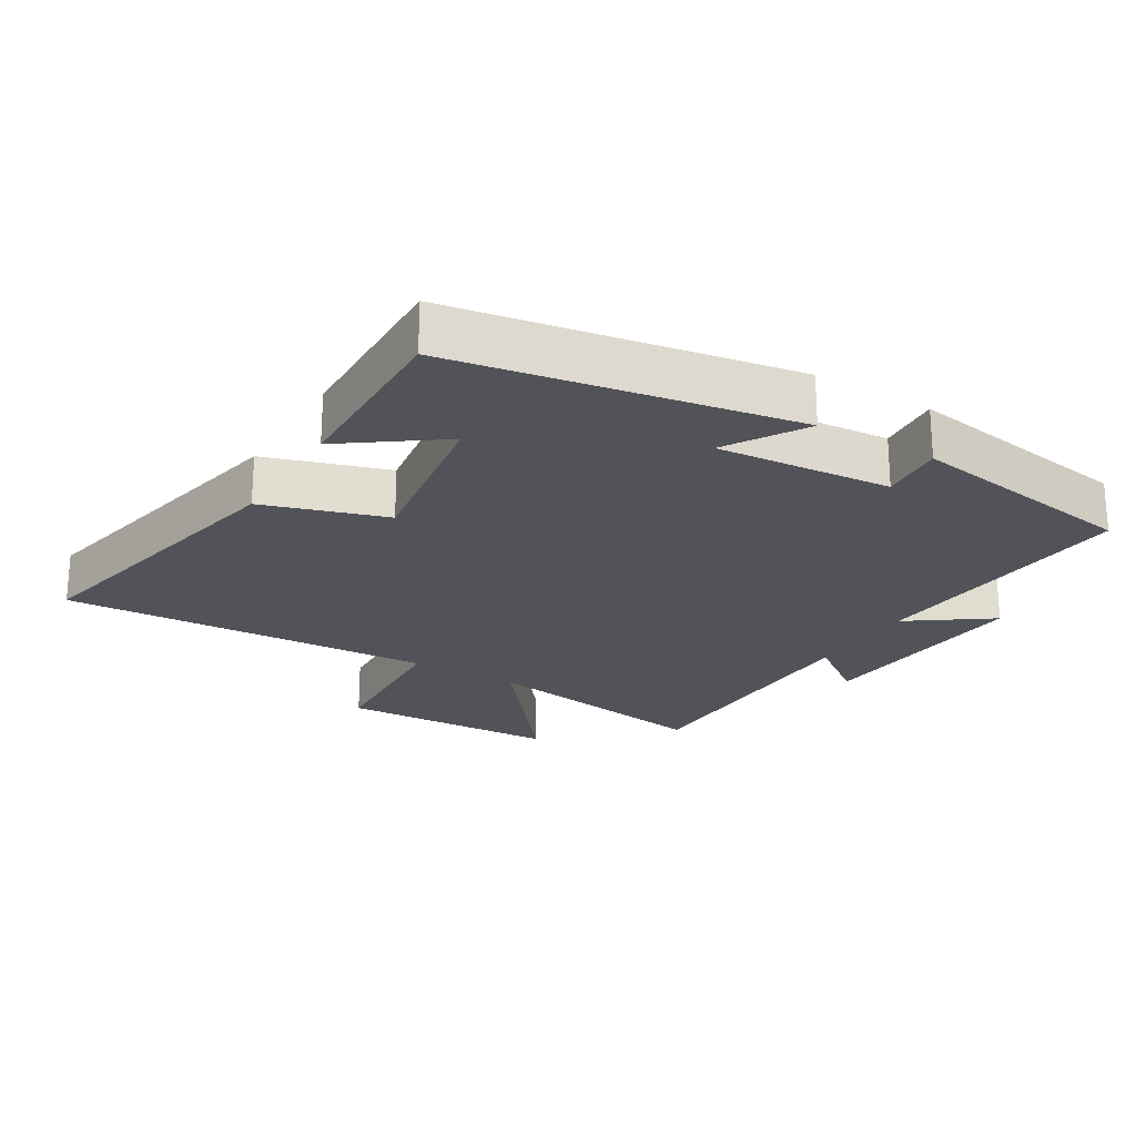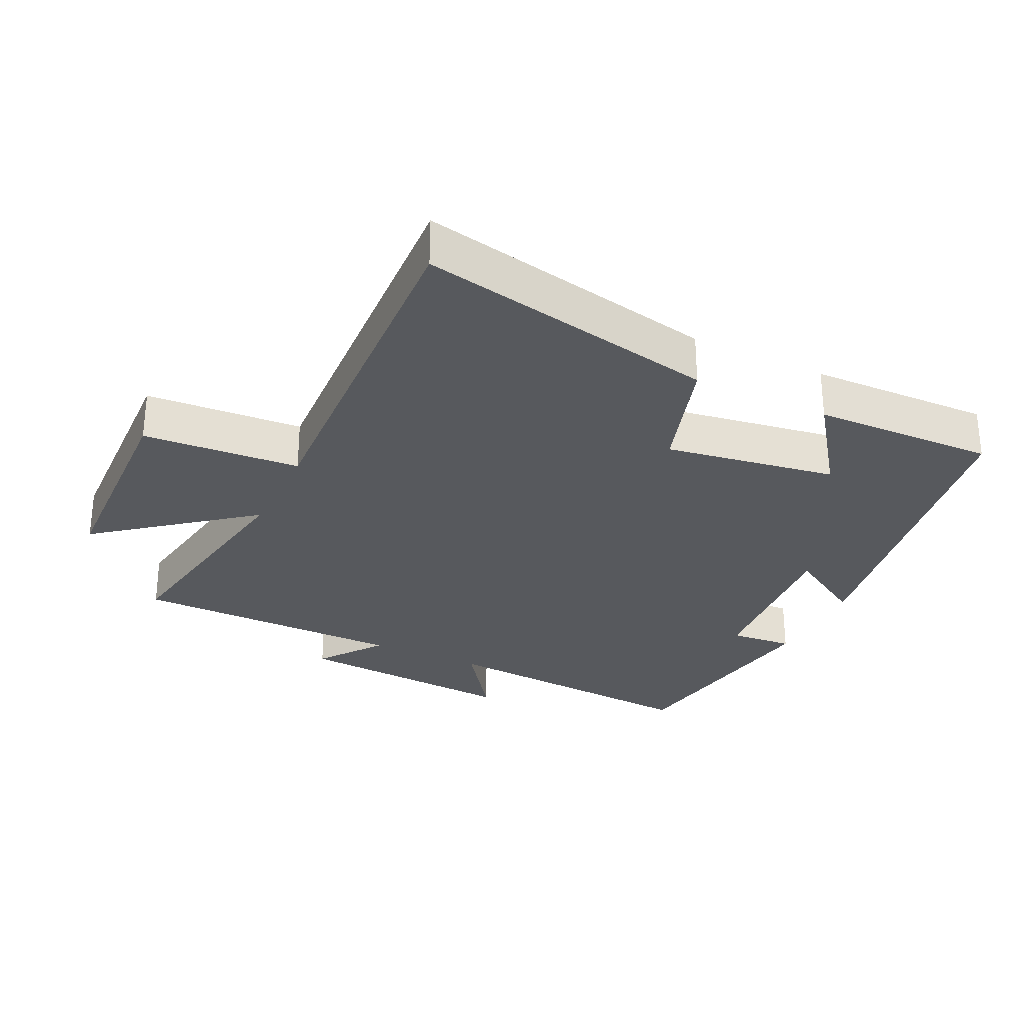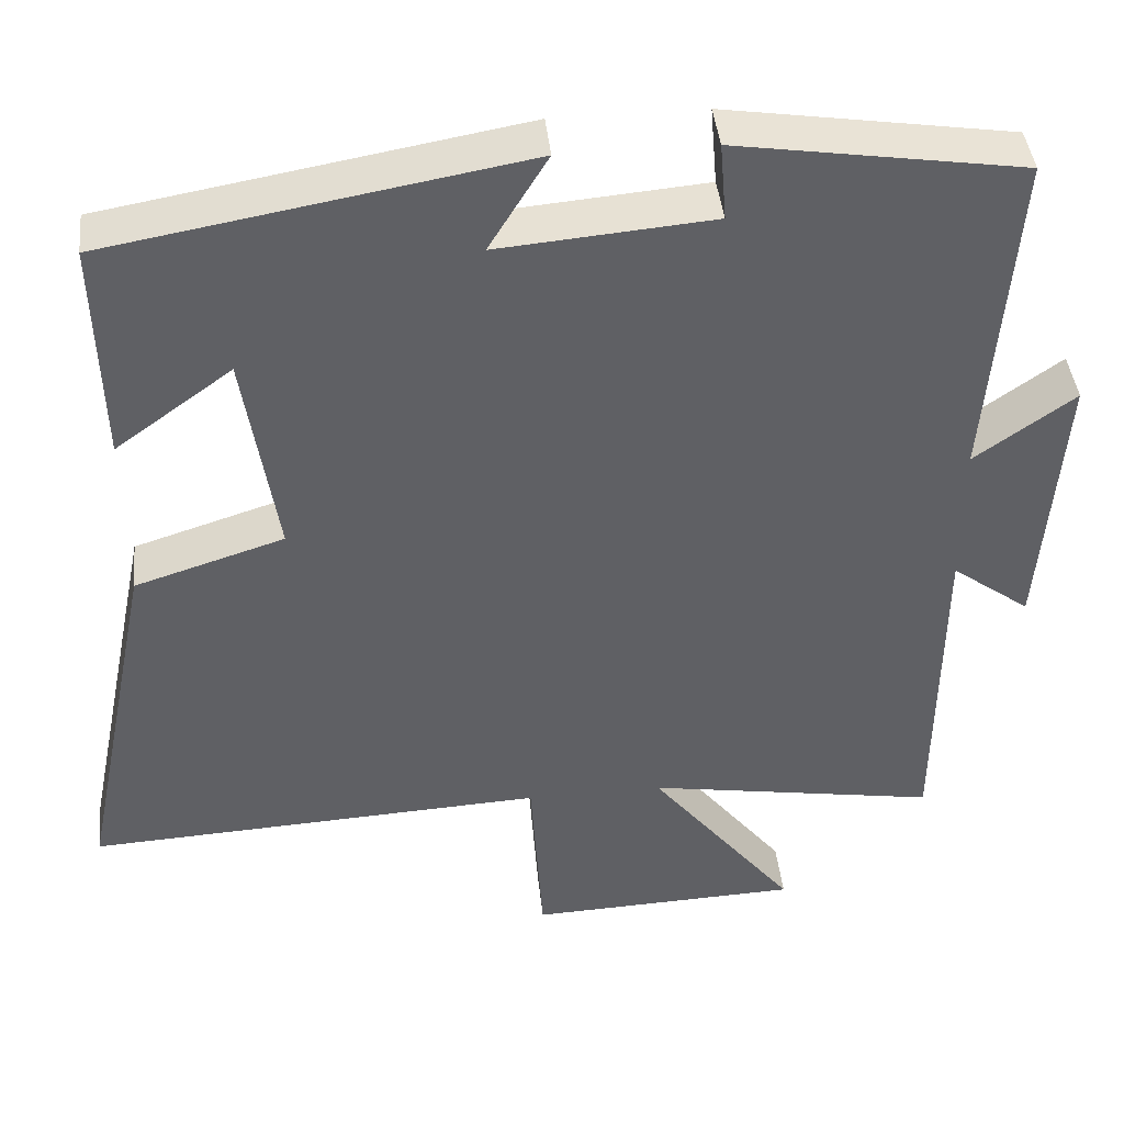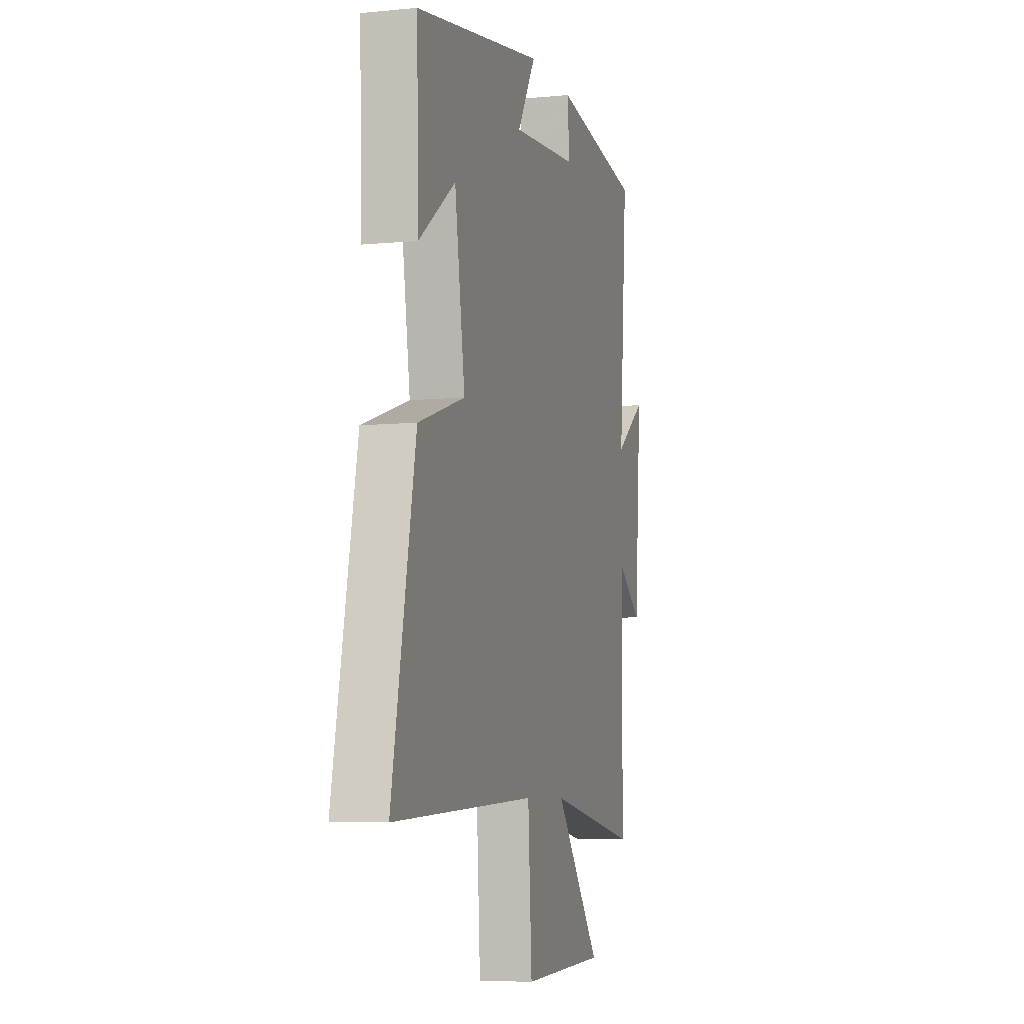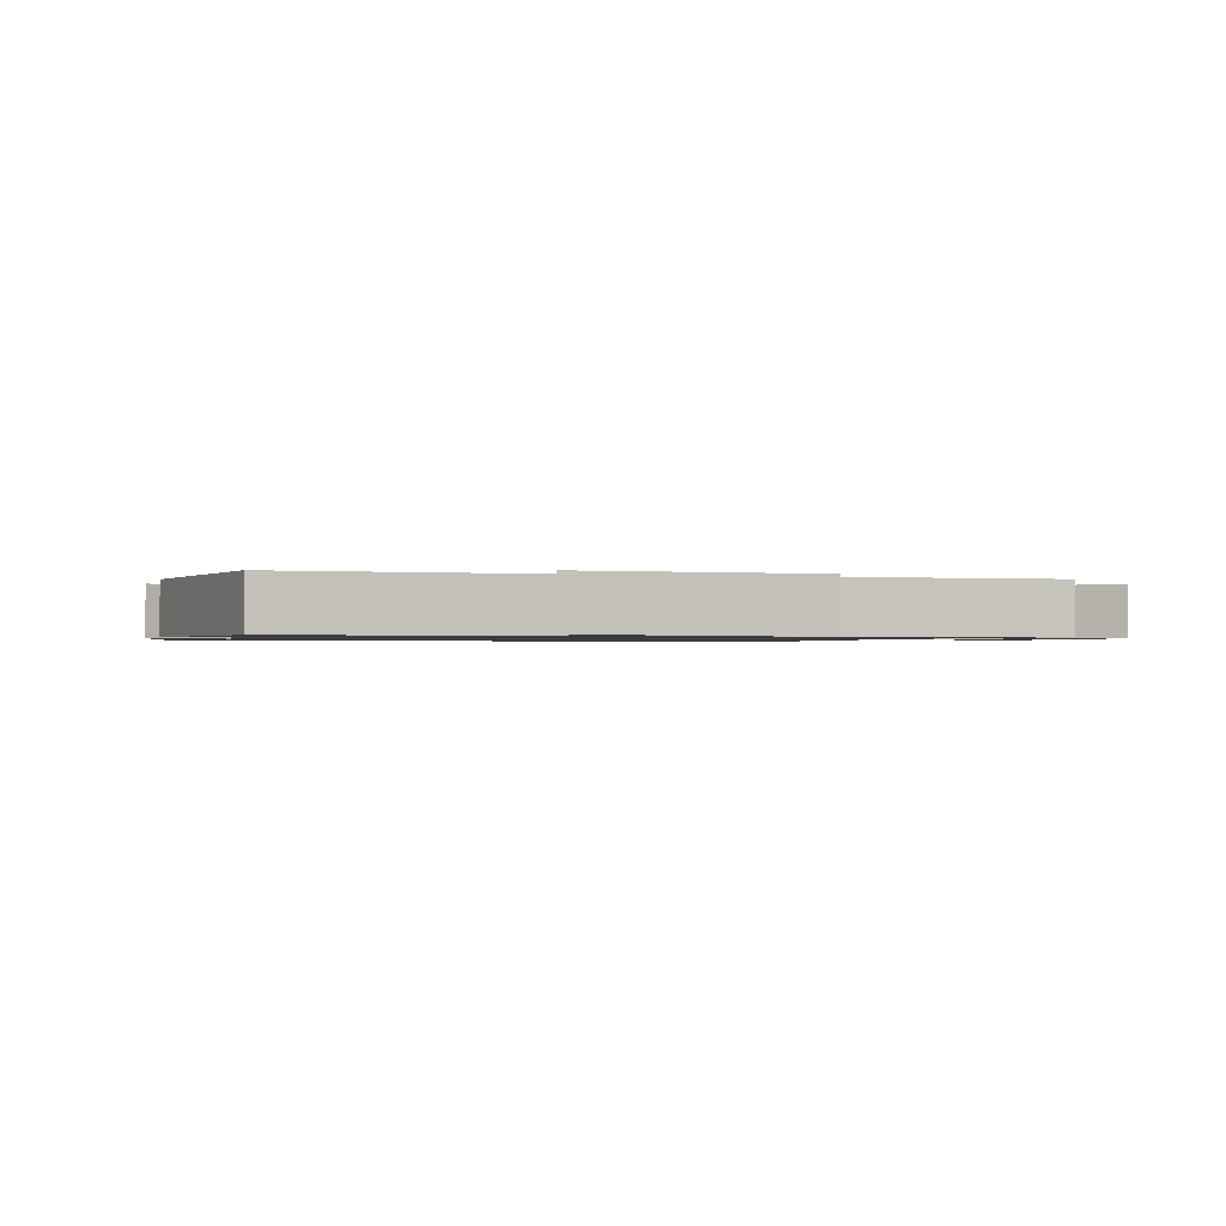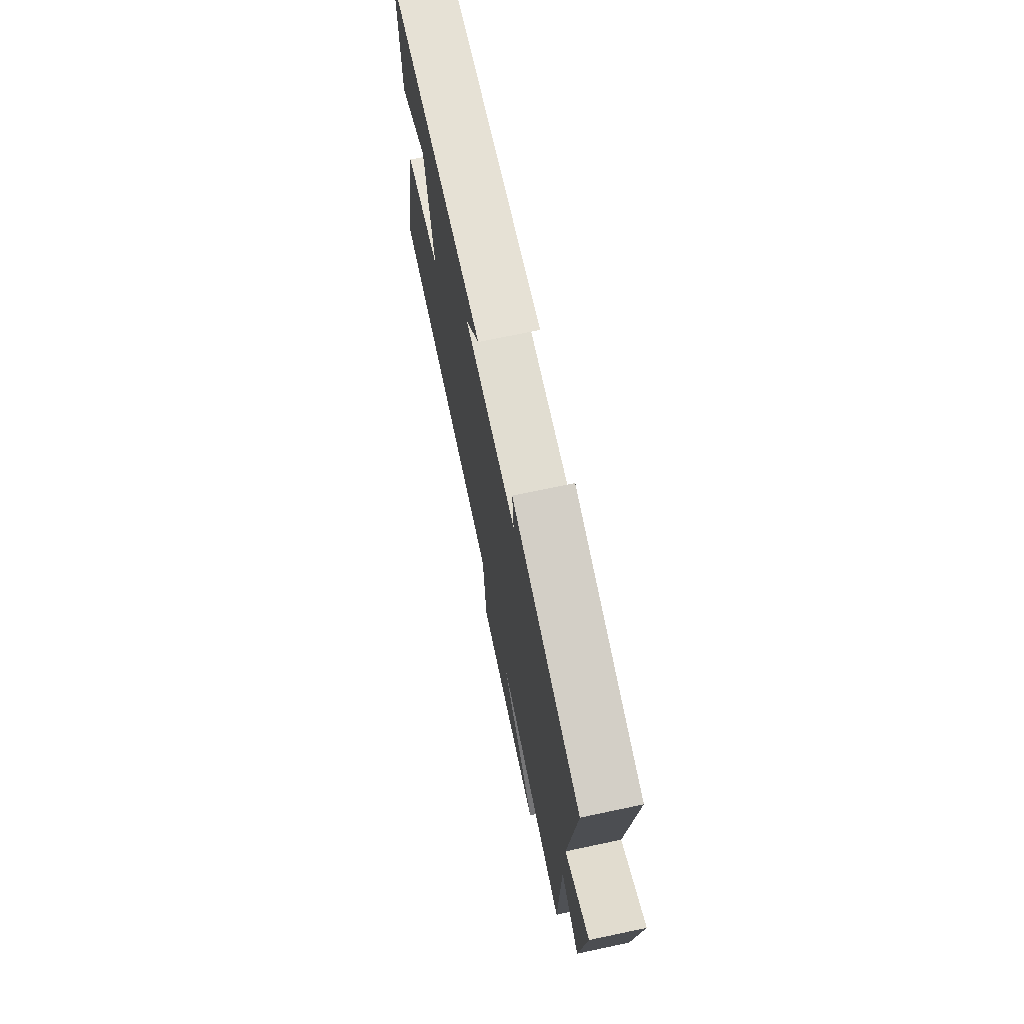
<metadata>
{"format":"obj","ext":"obj","renderer":"f3d","projection":"perspective","resolution":1024,"background":"white","views":[{"elev":-22.7,"azim":-31.1,"up":"+Y"},{"elev":-29.1,"azim":-115.6,"up":"+Y"},{"elev":42.5,"azim":-6.1,"up":"+Z"},{"elev":-6.7,"azim":-74.0,"up":"+Z"},{"elev":-1.0,"azim":74.0,"up":"+Y"},{"elev":73.0,"azim":78.1,"up":"+Z"}]}
</metadata>
<code>
v 0.532 0.07 0.445
v 0.5 0.07 0.032
v 0.622 0.07 0.119
v 0.596 0.07 -0.219
v 0.5 0.07 -0.148
v 0.496 0.07 -0.56
v 0.138 0.07 -0.5
v 0.317 0.07 -0.725
v -0.015 0.07 -0.737
v -0.03 0.07 -0.5
v -0.592 0.07 -0.528
v -0.5 0.07 -0.075
v -0.317 0.07 -0.017
v -0.357 0.07 0.241
v -0.5 0.07 0.137
v -0.507 0.07 0.412
v 0 0.07 0.5
v -0.072 0.07 0.382
v 0.19 0.07 0.404
v 0.182 0.07 0.5
v 0.532 0 0.445
v 0.5 0 0.032
v 0.622 0 0.119
v 0.596 0 -0.219
v 0.5 0 -0.148
v 0.496 0 -0.56
v 0.138 0 -0.5
v 0.317 0 -0.725
v -0.015 0 -0.737
v -0.03 0 -0.5
v -0.592 0 -0.528
v -0.5 0 -0.075
v -0.317 0 -0.017
v -0.357 0 0.241
v -0.5 0 0.137
v -0.507 0 0.412
v 0 0 0.5
v -0.072 0 0.382
v 0.19 0 0.404
v 0.182 0 0.5
f 19 20 1 2
f 18 19 2
f 16 17 18
f 16 18 2
f 14 15 16
f 14 16 2
f 13 14 2
f 10 11 12 13
f 10 13 2
f 7 8 9 10
f 7 10 2 3
f 5 6 7
f 5 7 3
f 3 4 5
f 22 21 40 39
f 22 39 38
f 38 37 36
f 22 38 36
f 36 35 34
f 22 36 34
f 22 34 33
f 33 32 31 30
f 22 33 30
f 30 29 28 27
f 23 22 30 27
f 27 26 25
f 23 27 25
f 25 24 23
f 1 21 22 2
f 2 22 23 3
f 3 23 24 4
f 4 24 25 5
f 5 25 26 6
f 6 26 27 7
f 7 27 28 8
f 8 28 29 9
f 9 29 30 10
f 10 30 31 11
f 11 31 32 12
f 12 32 33 13
f 13 33 34 14
f 14 34 35 15
f 15 35 36 16
f 16 36 37 17
f 17 37 38 18
f 18 38 39 19
f 19 39 40 20
f 20 40 21 1

</code>
